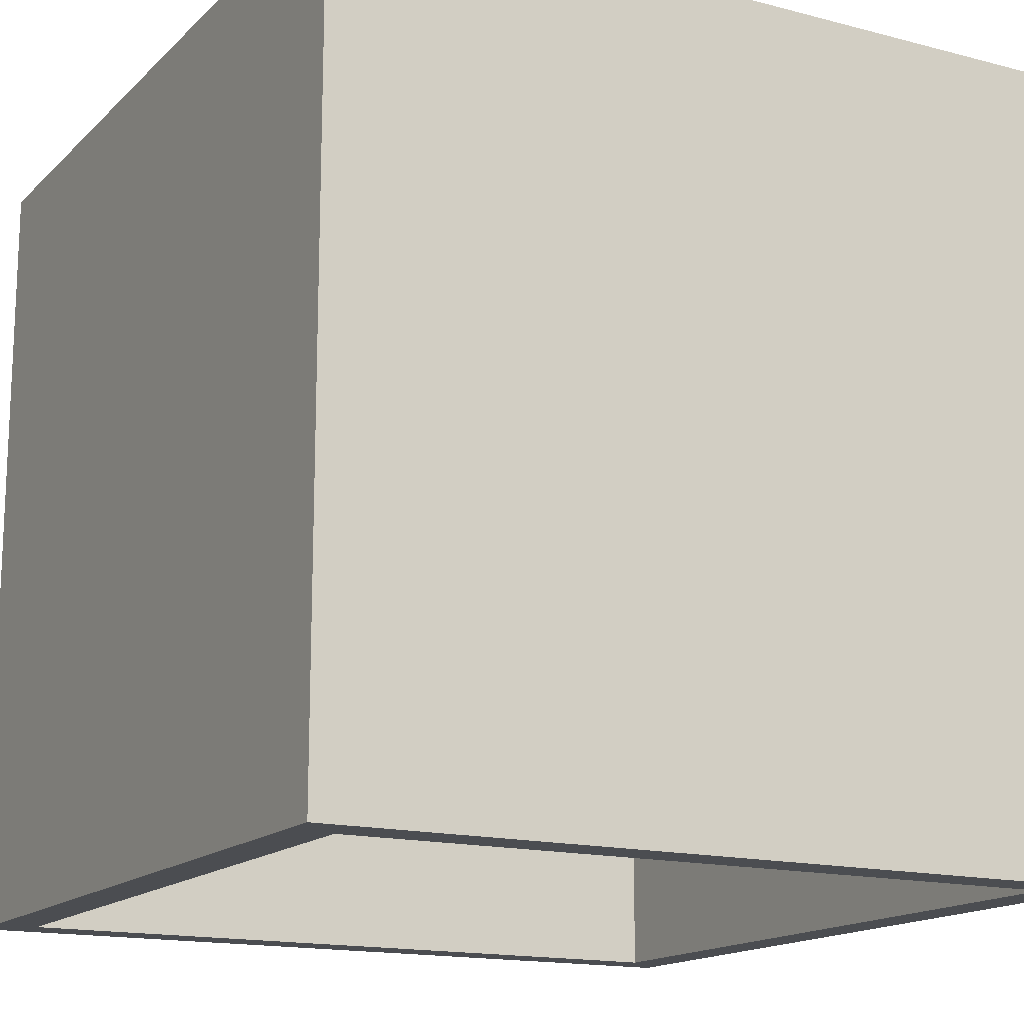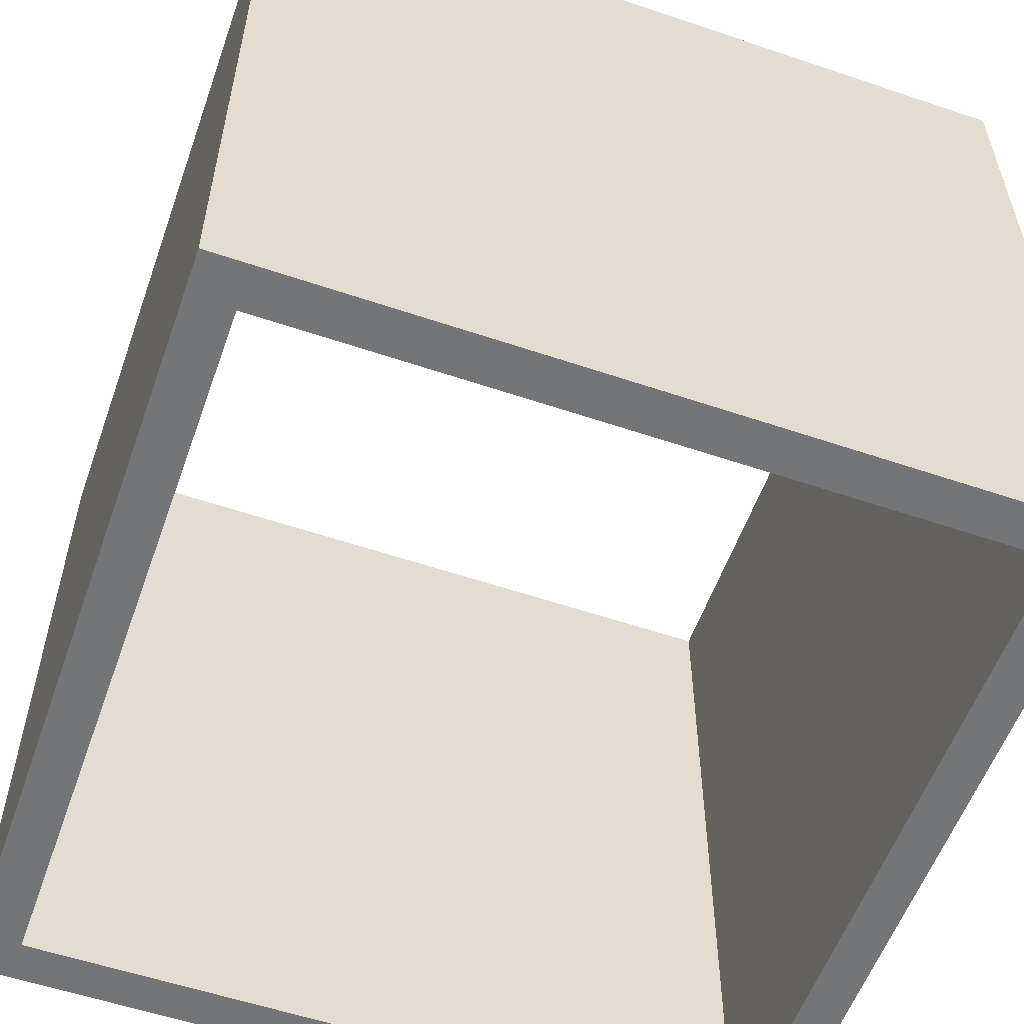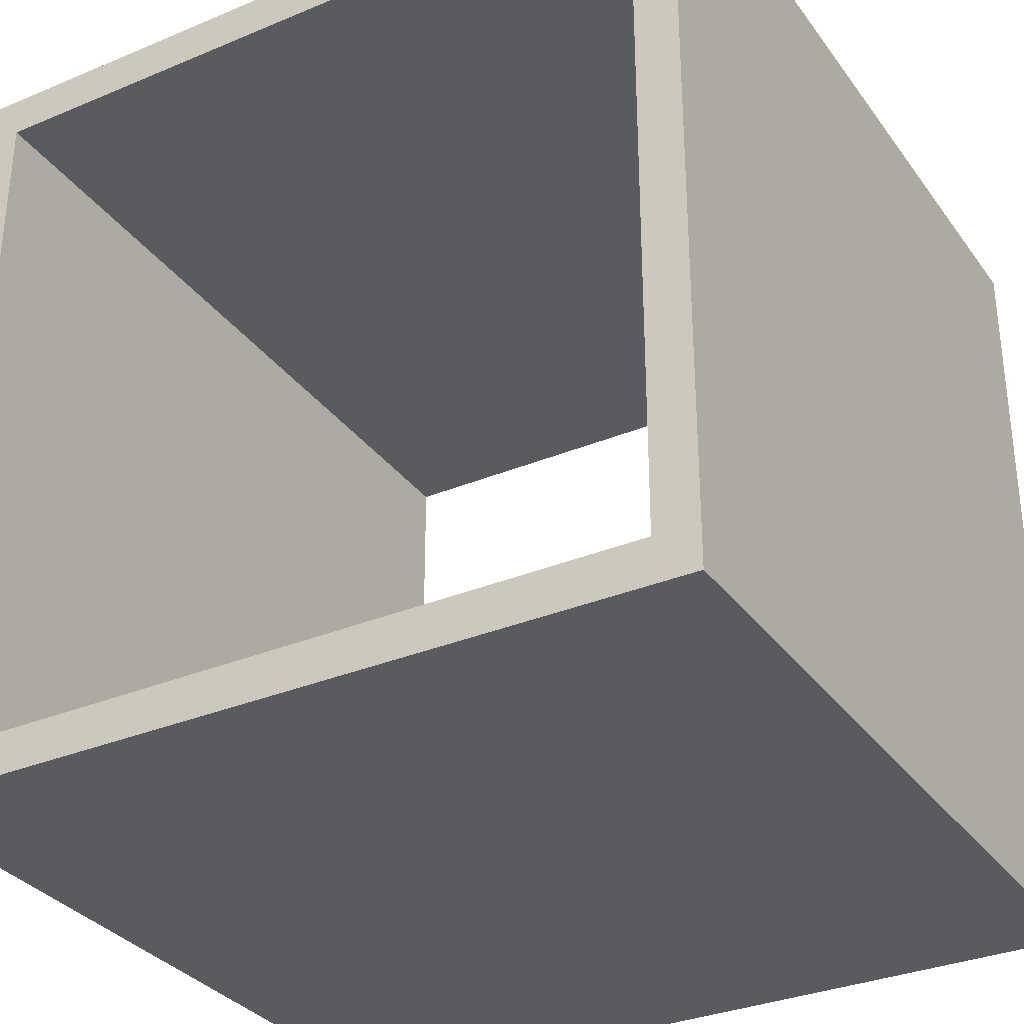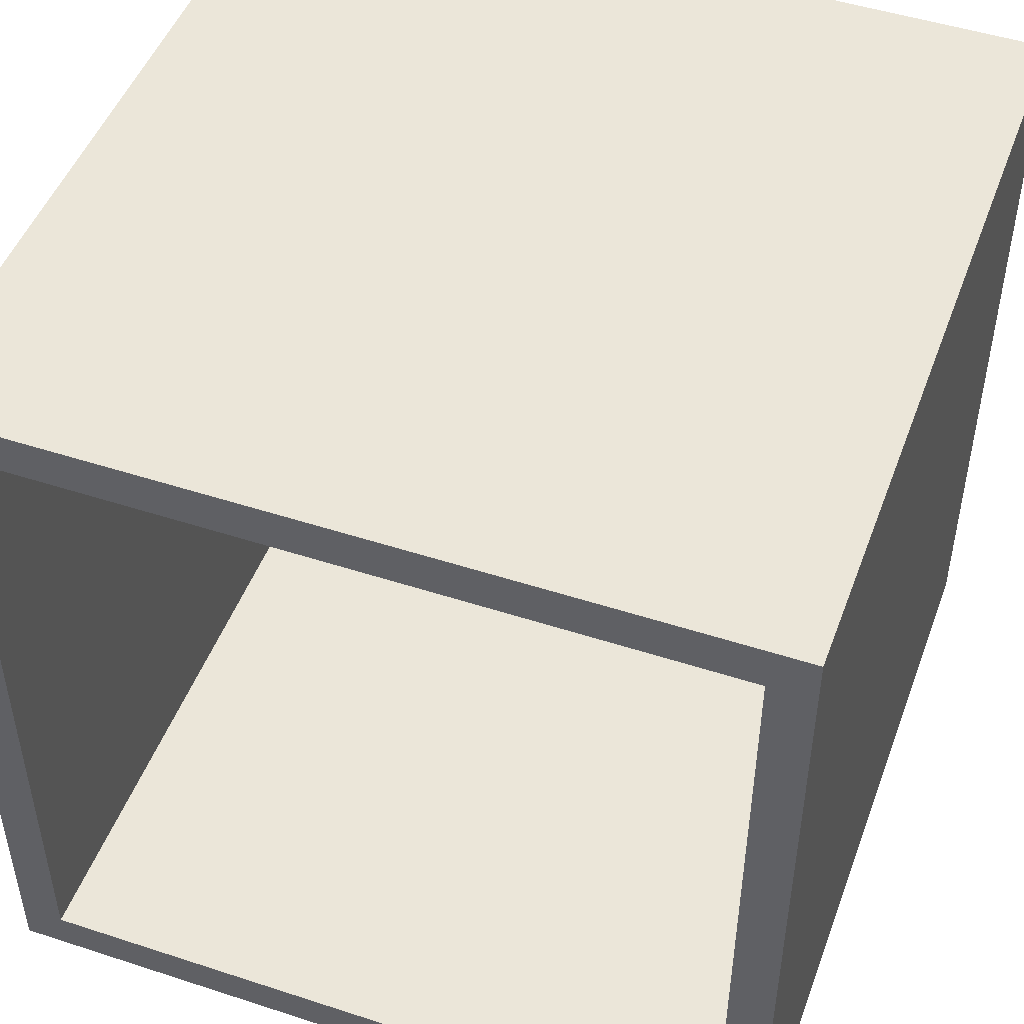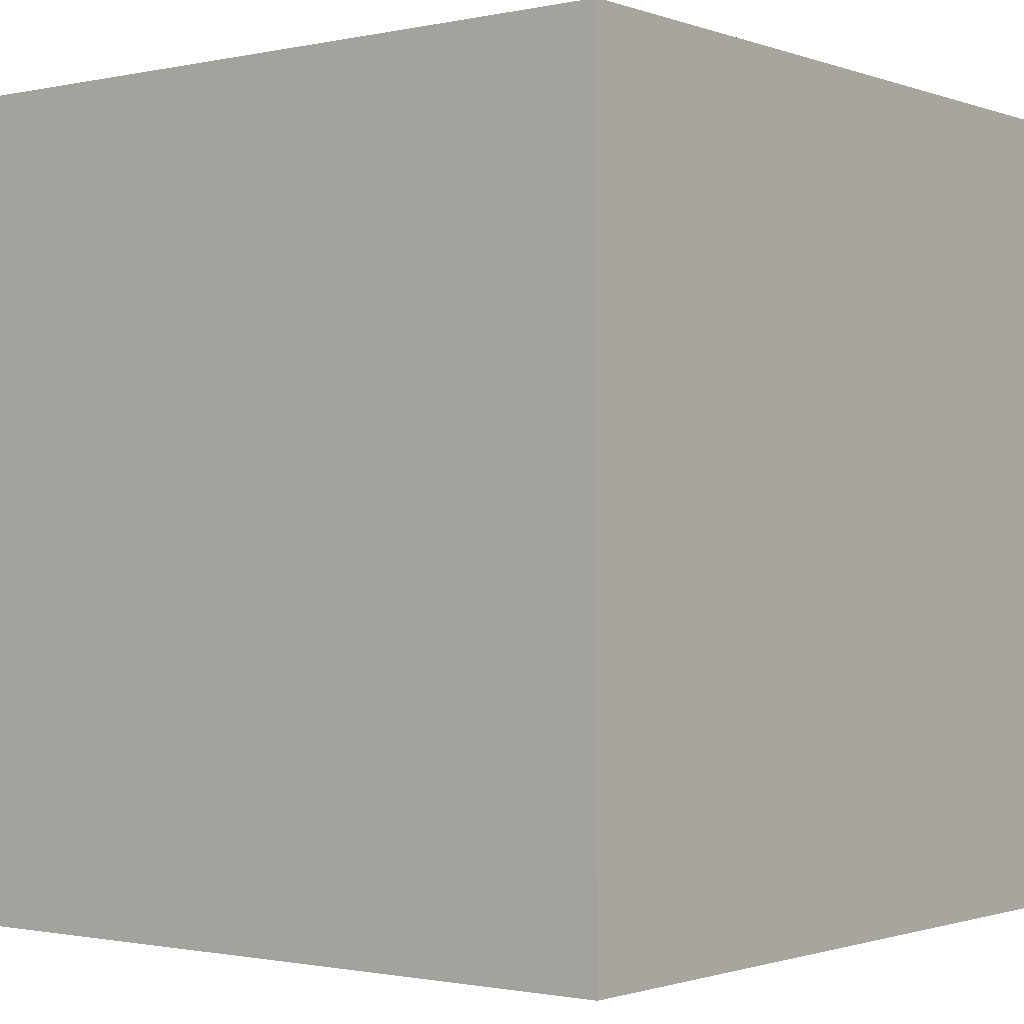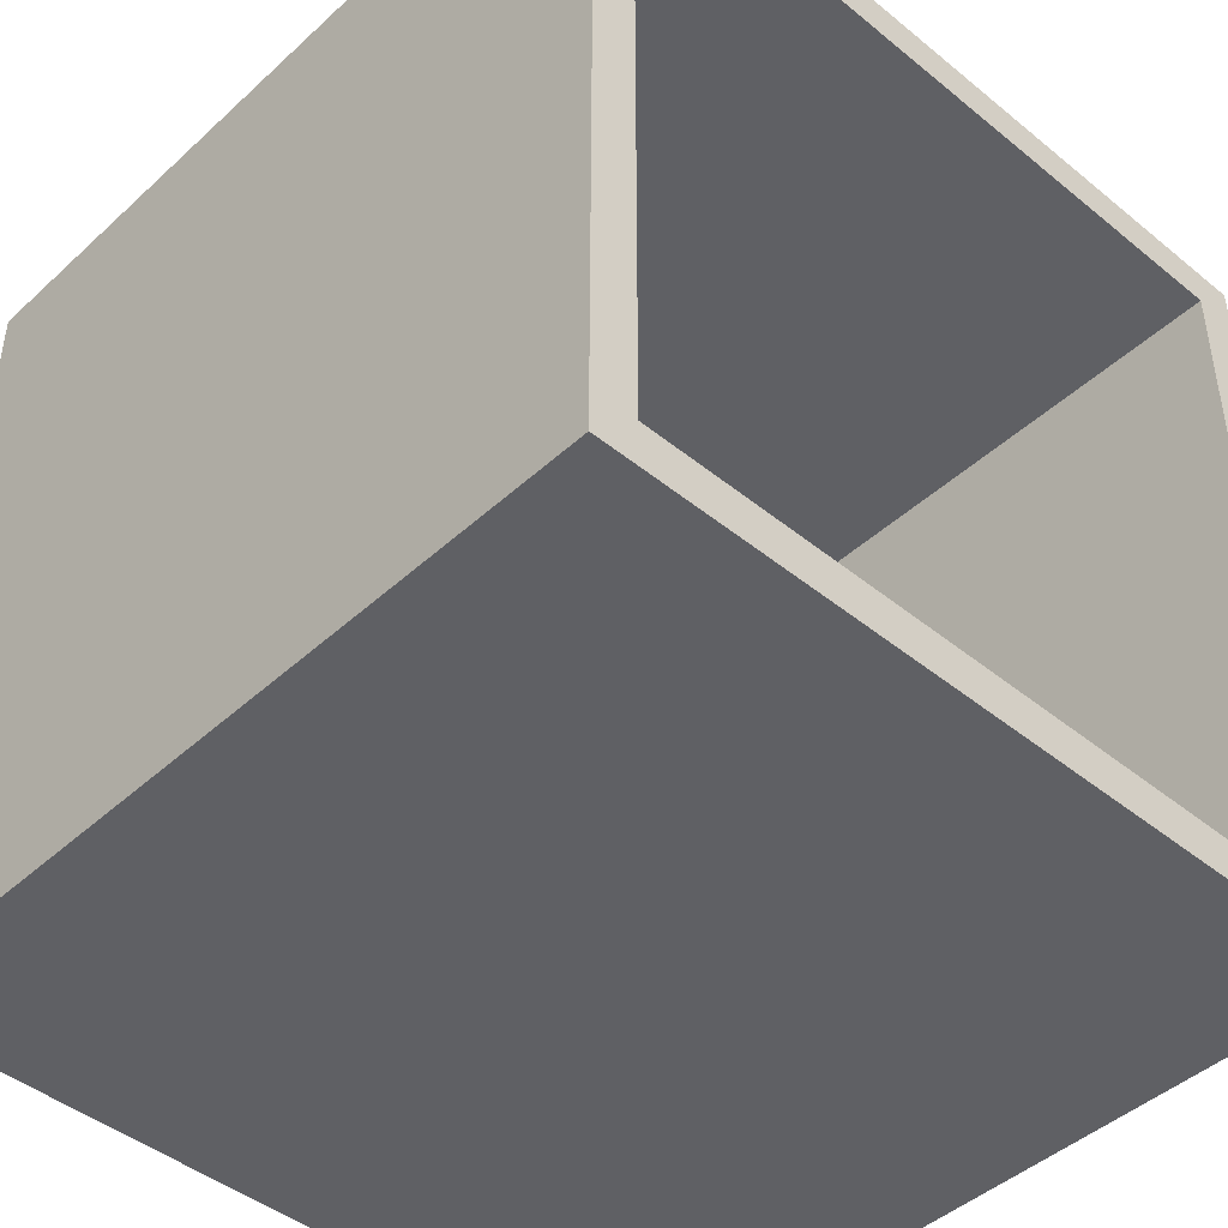
<metadata>
{"format":"obj","ext":"obj","renderer":"f3d","projection":"perspective","resolution":1024,"background":"white","views":[{"elev":-15.6,"azim":61.2,"up":"+Y"},{"elev":-56.5,"azim":-19.5,"up":"+Y"},{"elev":-32.5,"azim":-149.8,"up":"+Z"},{"elev":48.5,"azim":20.0,"up":"+Z"},{"elev":-1.2,"azim":128.1,"up":"+Y"},{"elev":-44.8,"azim":136.6,"up":"+Z"}]}
</metadata>
<code>
o Box_Cube
v 1 1 -1
v 1 -1 -1
v 1 1 1
v 1 -1 1
v -1 1 -1
v -1 -1 -1
v -1 1 1
v -1 -1 1
v 0.8917 1 -0.8917
v 0.8917 -1 -0.8917
v 0.8917 1 0.8917
v 0.8917 -1 0.8917
v -0.8917 1 -0.8917
v -0.8917 -1 -0.8917
v -0.8917 1 0.8917
v -0.8917 -1 0.8917
f 3 15 7
f 3 8 4
f 7 6 8
f 10 13 14
f 1 4 2
f 5 2 6
f 1 11 3
f 16 11 12
f 14 15 16
f 13 1 5
f 12 9 10
f 7 13 5
f 4 10 2
f 2 14 6
f 8 12 4
f 6 16 8
f 3 11 15
f 3 7 8
f 7 5 6
f 10 9 13
f 1 3 4
f 5 1 2
f 1 9 11
f 16 15 11
f 14 13 15
f 13 9 1
f 12 11 9
f 7 15 13
f 4 12 10
f 2 10 14
f 8 16 12
f 6 14 16

</code>
